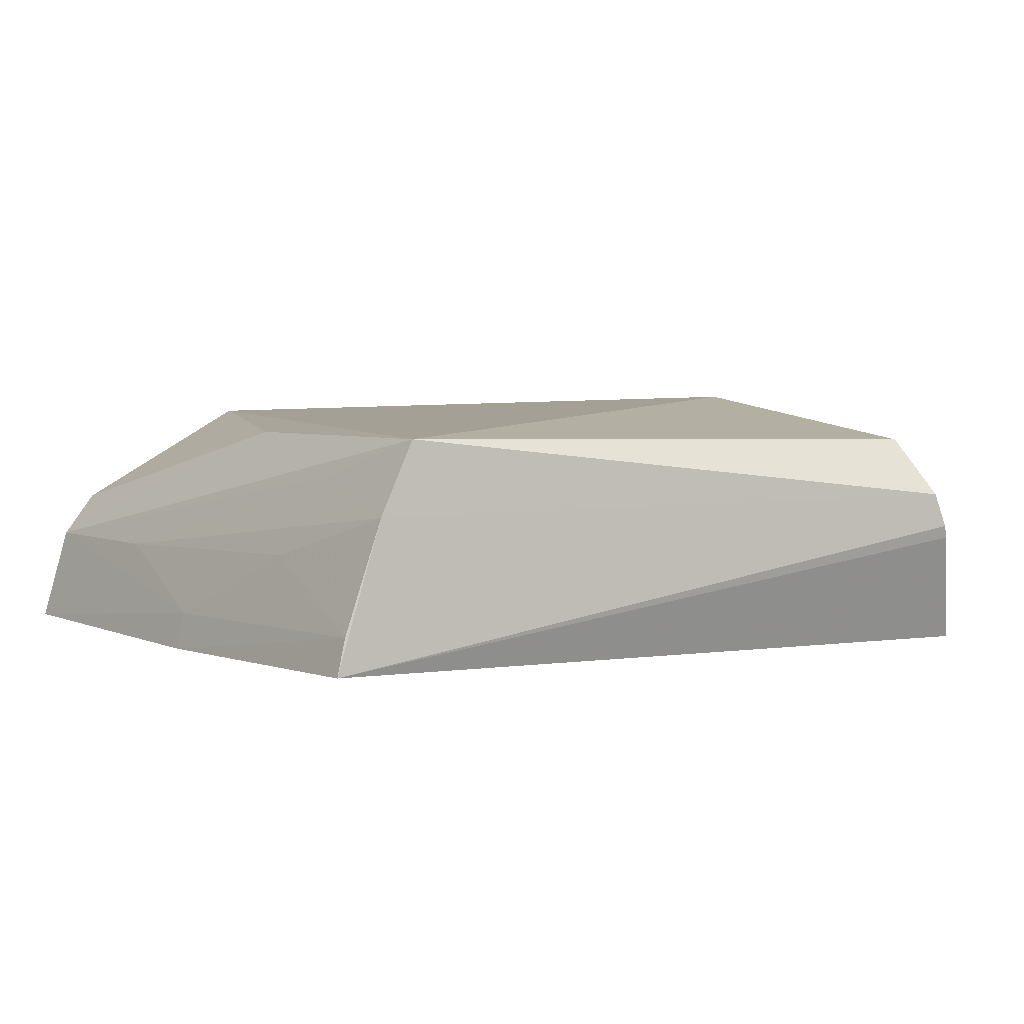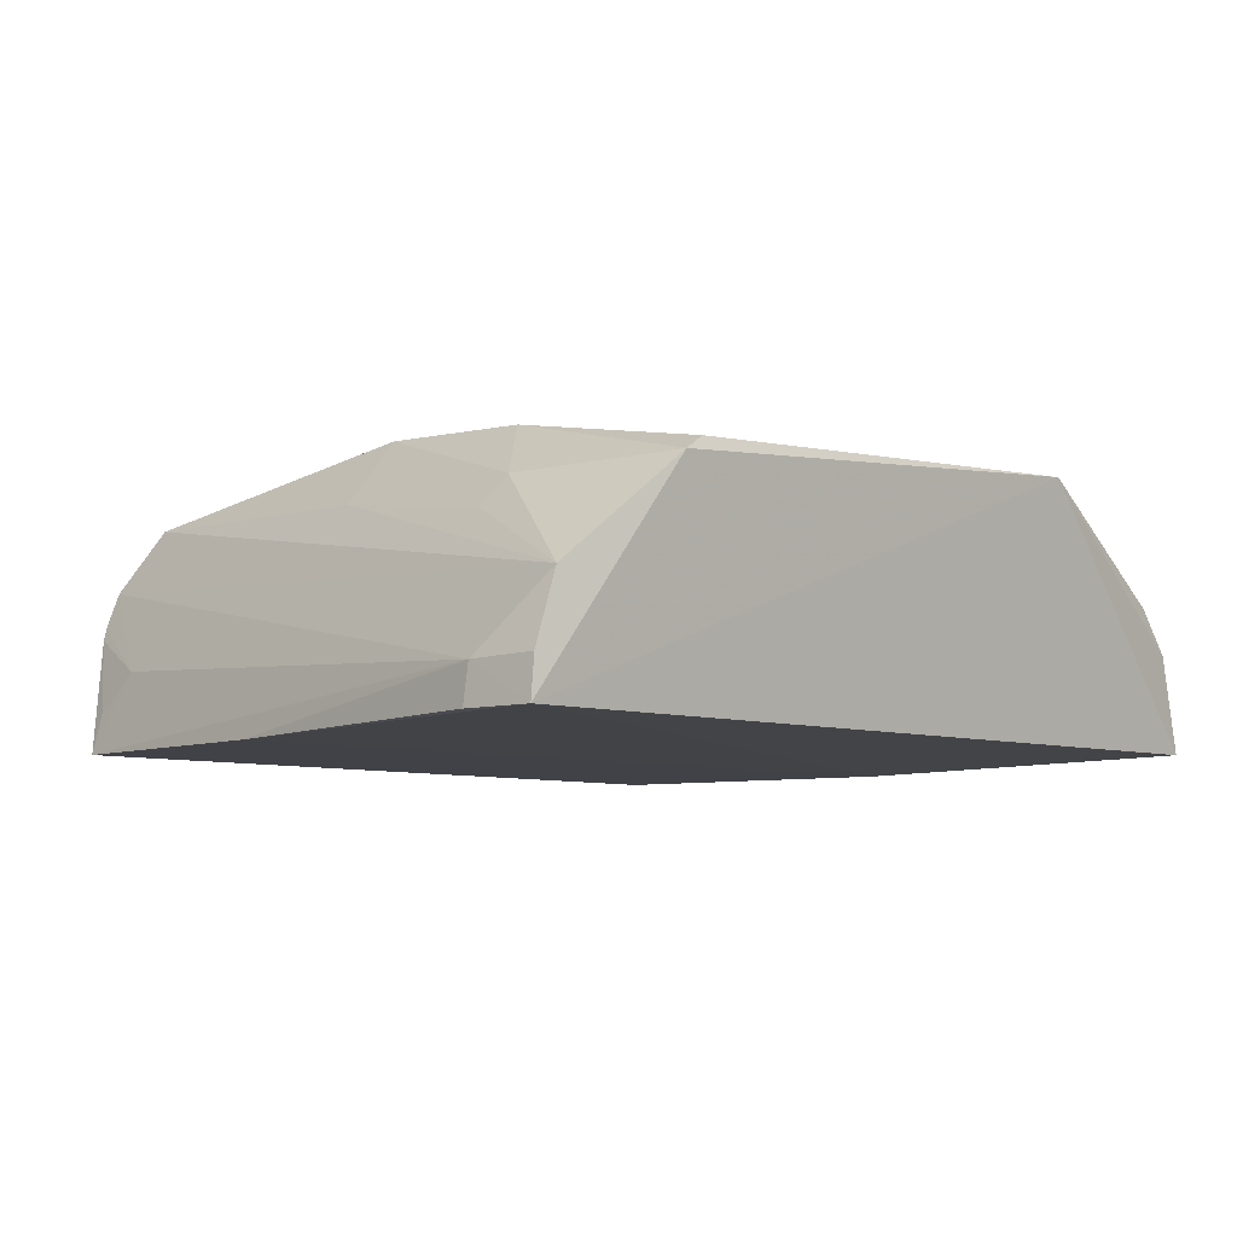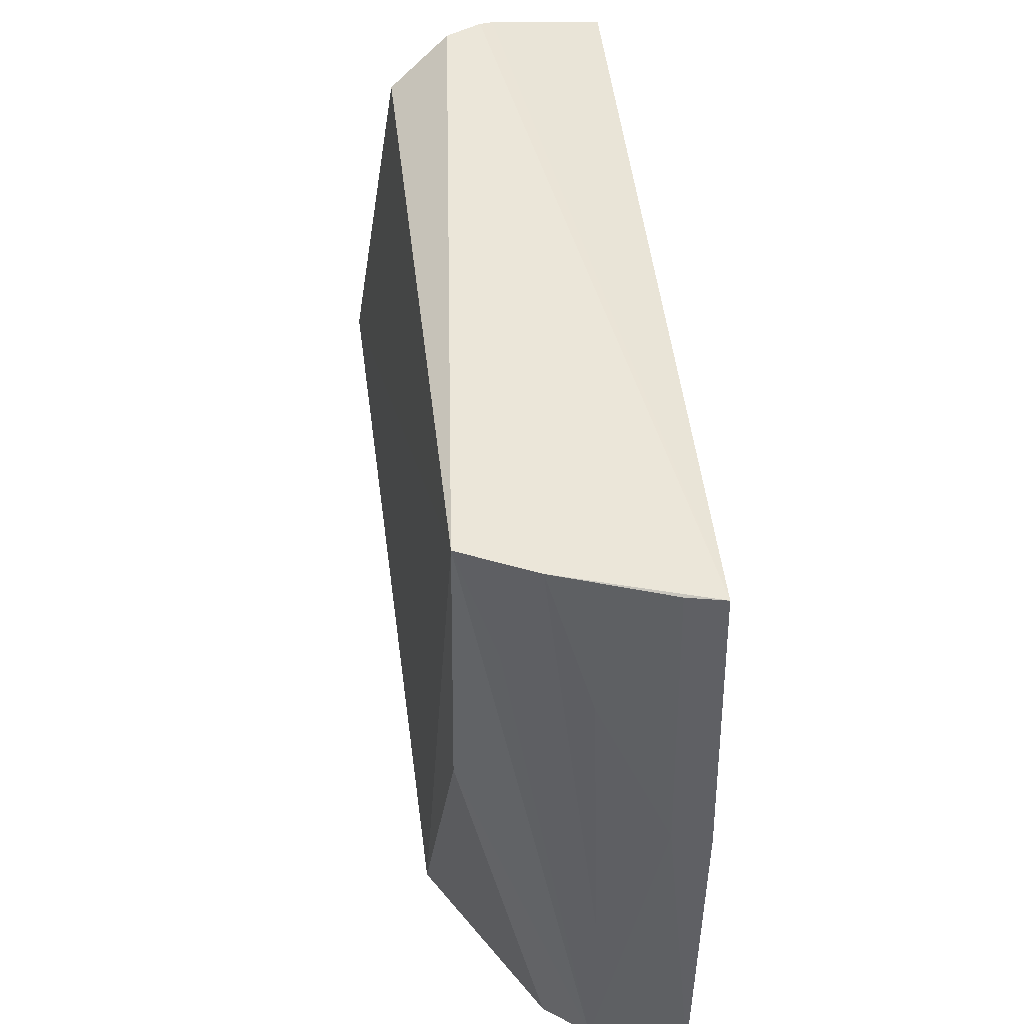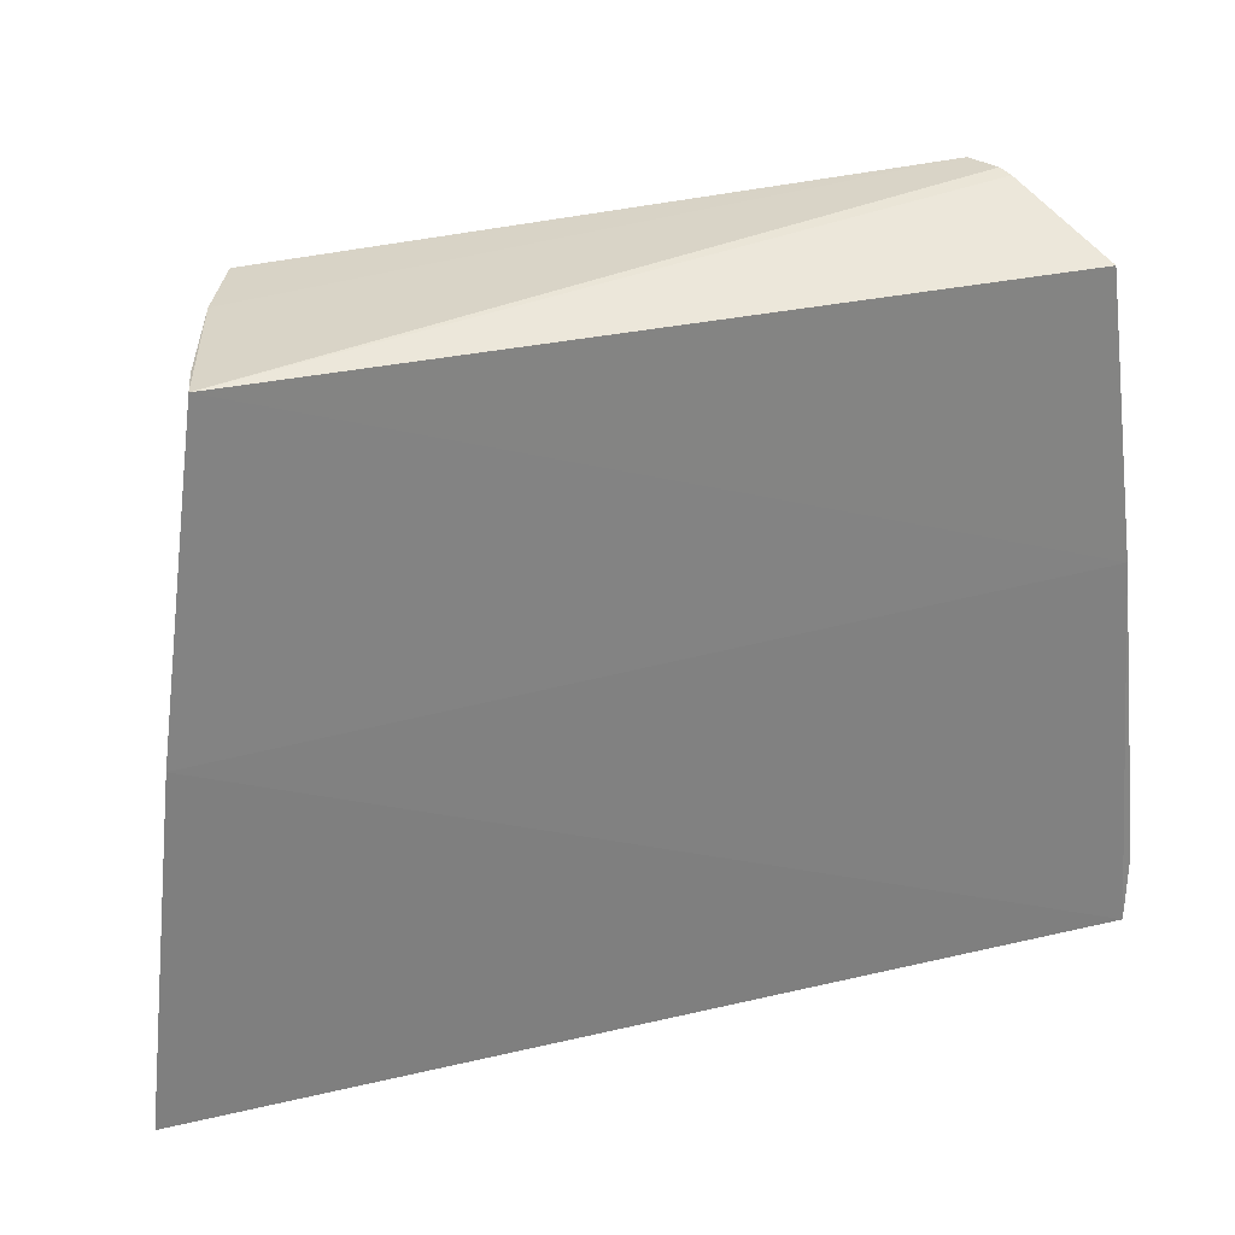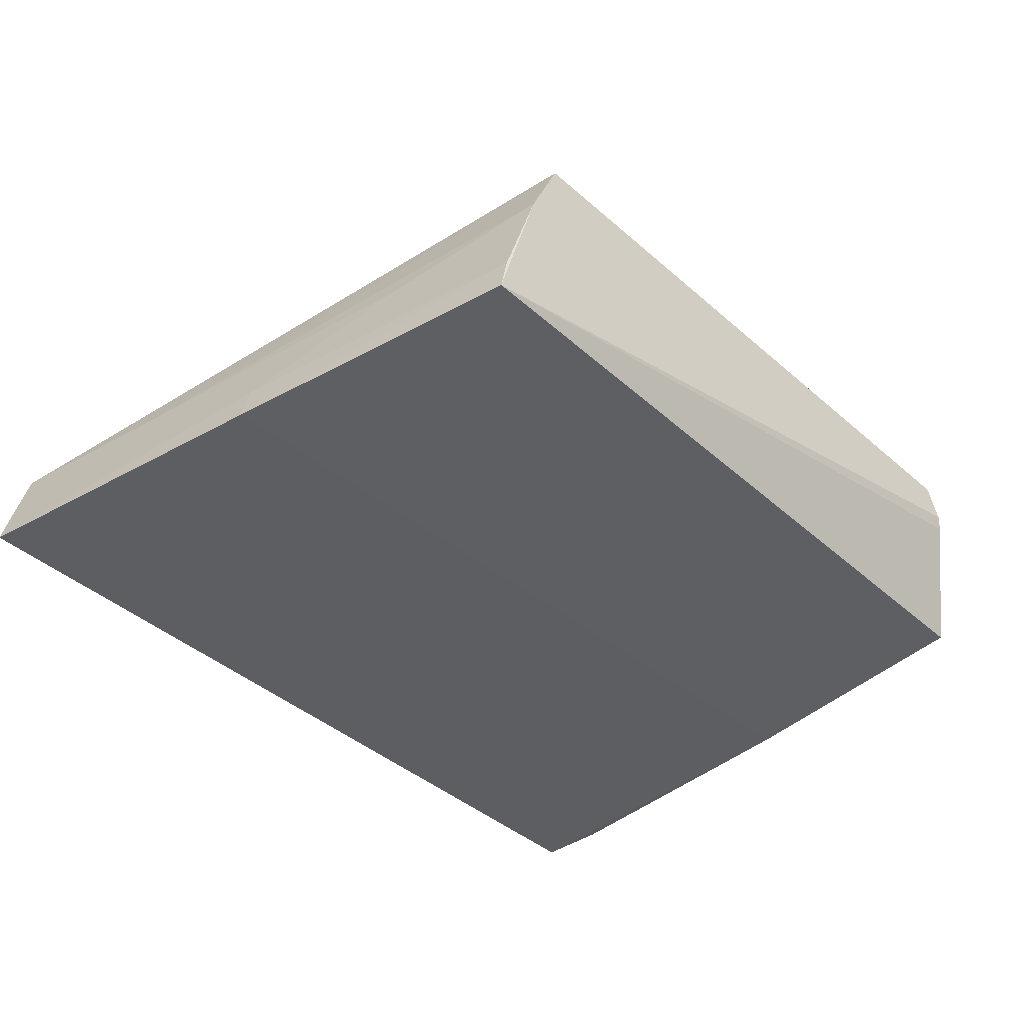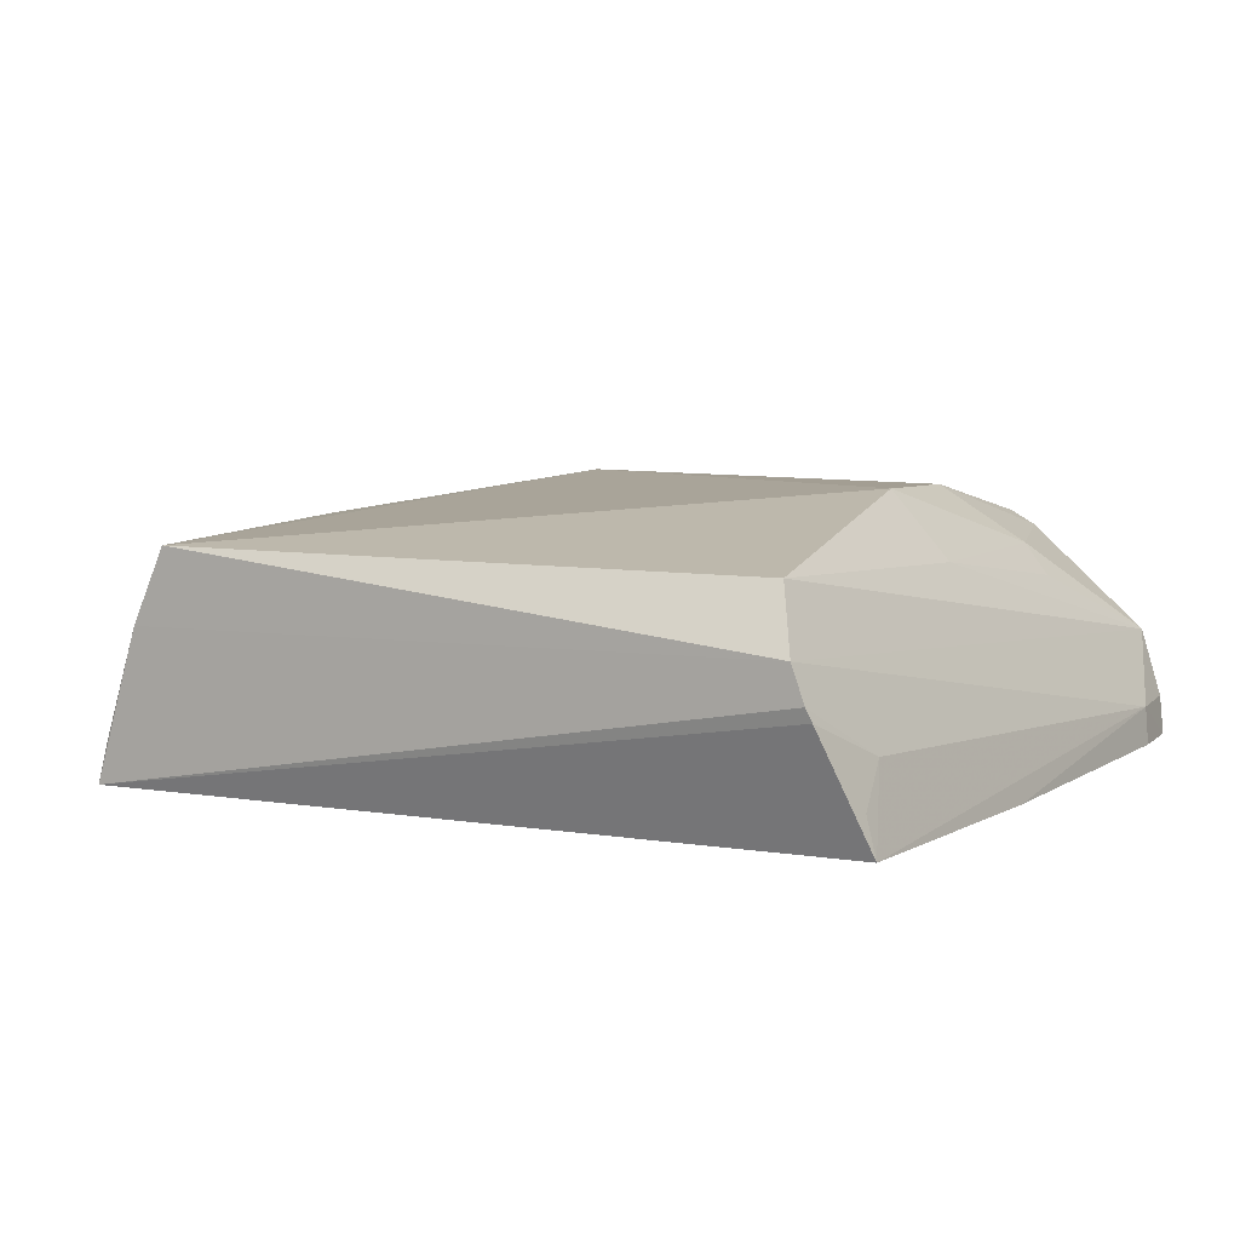
<metadata>
{"format":"obj","ext":"obj","renderer":"f3d","projection":"perspective","resolution":1024,"background":"white","views":[{"elev":2.5,"azim":-29.9,"up":"+Y"},{"elev":-6.9,"azim":133.1,"up":"+Y"},{"elev":51.1,"azim":-97.0,"up":"+Z"},{"elev":28.9,"azim":-19.3,"up":"+Z"},{"elev":-39.6,"azim":-48.0,"up":"+Y"},{"elev":7.1,"azim":25.3,"up":"+Y"}]}
</metadata>
<code>
v 0.1447 0.1476 0.2628
v 0.1738 0.1497 0.009553
v 0.1069 0.2518 0.1441
v -0.1136 0.2333 0.2637
v -0.1737 0.1512 0.007556
v 0.1142 0.2325 0.2639
v -0.1598 0.1475 0.1422
v -0.07793 0.2455 -0.003573
v 0.1277 0.1963 0.2802
v 0.1643 0.1903 0.0089
v 0.1593 0.1473 0.1571
v -0.1437 0.1476 0.2628
v -0.1552 0.187 0.08075
v 0.1228 0.2097 0.2797
v 0.1281 0.227 0.1426
v 0.1092 0.2343 0.001694
v 0.1728 0.1641 0.03605
v 0.1297 0.1914 0.279
v -0.1562 0.1618 0.1417
v -0.1504 0.2056 0.006328
v -0.1264 0.2049 0.2634
v 0.1319 0.2272 0.0621
v 0.1055 0.2497 0.08496
v 0.118 0.229 0.0003636
v 0.1743 0.1497 0.03688
v 0.1723 0.1647 0.009745
v 0.1397 0.177 0.2473
v -0.1629 0.1885 0.005949
v -0.1403 0.1619 0.2623
v -0.1204 0.2357 0.1433
v -0.1253 0.219 0.218
v -0.14 0.1884 0.2028
v 0.1414 0.2158 0.06527
v 0.141 0.1622 0.2626
f 6 3 4
f 7 5 2
f 8 2 5
f 8 4 3
f 11 7 2
f 12 11 1
f 12 7 11
f 14 6 4
f 14 10 6
f 15 3 6
f 15 6 10
f 17 1 11
f 17 10 14
f 18 12 1
f 18 9 12
f 19 5 7
f 21 14 4
f 21 12 9
f 21 9 14
f 22 3 15
f 23 16 8
f 23 8 3
f 23 3 22
f 24 10 2
f 24 2 8
f 24 8 16
f 24 22 10
f 24 23 22
f 24 16 23
f 25 17 11
f 25 11 2
f 25 2 17
f 26 17 2
f 26 2 10
f 26 10 17
f 27 17 14
f 27 14 9
f 27 9 18
f 27 1 17
f 28 19 13
f 28 5 19
f 28 20 8
f 28 8 5
f 29 19 7
f 29 7 12
f 29 12 21
f 30 4 8
f 30 8 20
f 30 28 4
f 30 20 28
f 31 21 4
f 31 13 21
f 31 28 13
f 31 4 28
f 32 21 13
f 32 13 19
f 32 29 21
f 32 19 29
f 33 22 15
f 33 15 10
f 33 10 22
f 34 27 18
f 34 18 1
f 34 1 27

</code>
